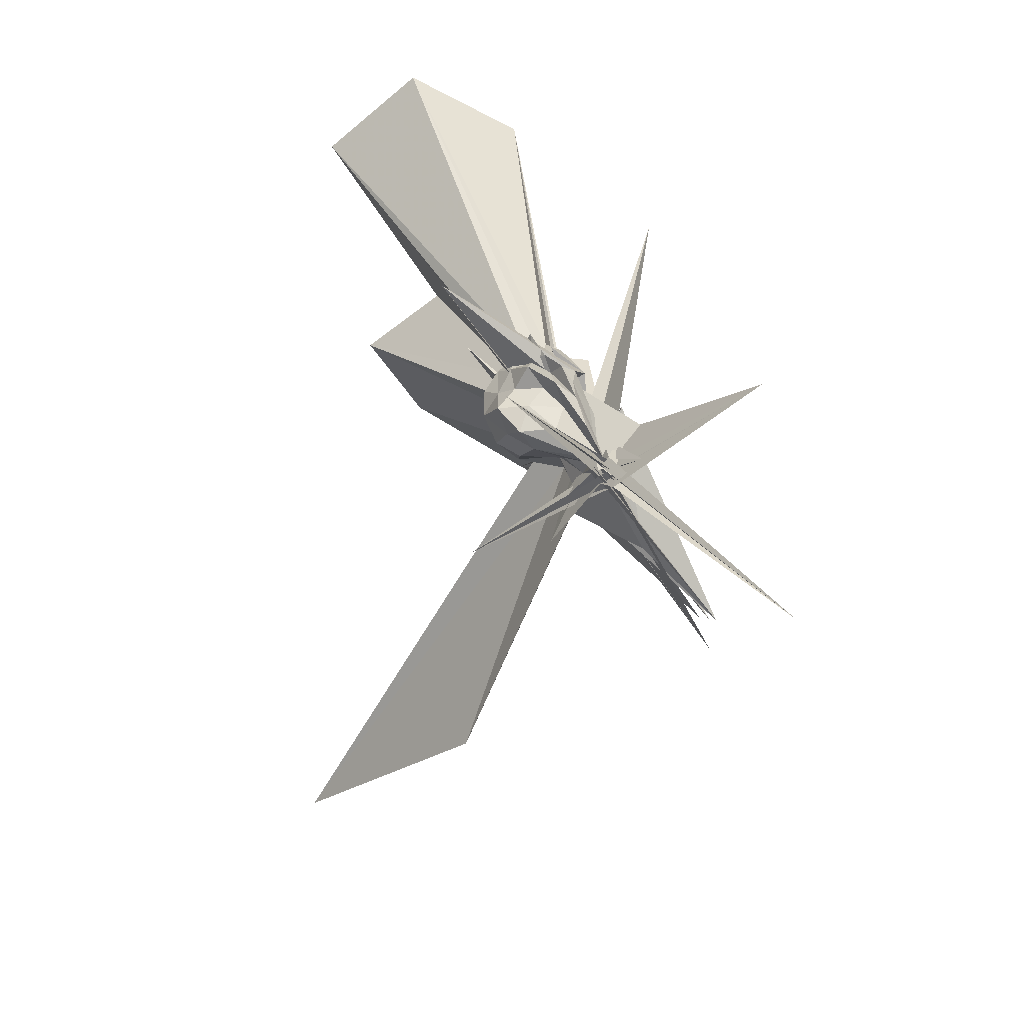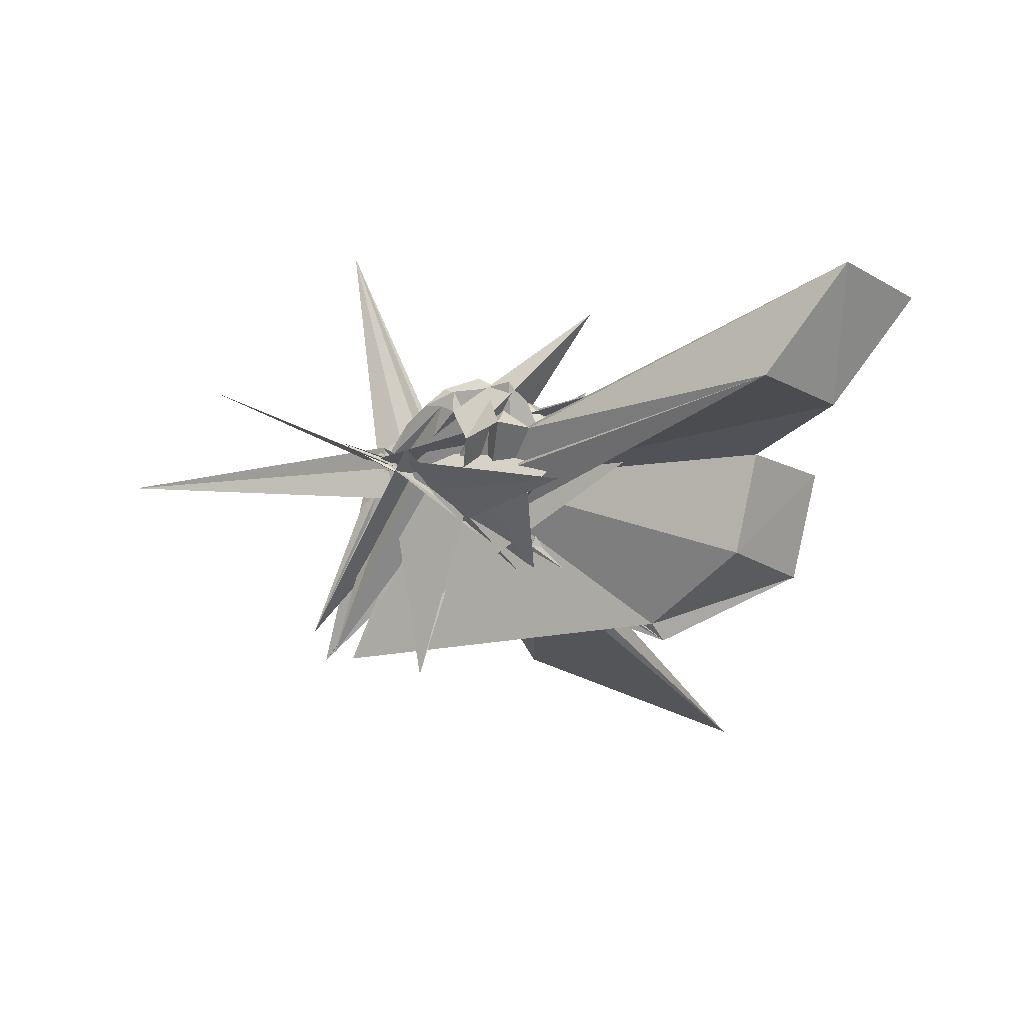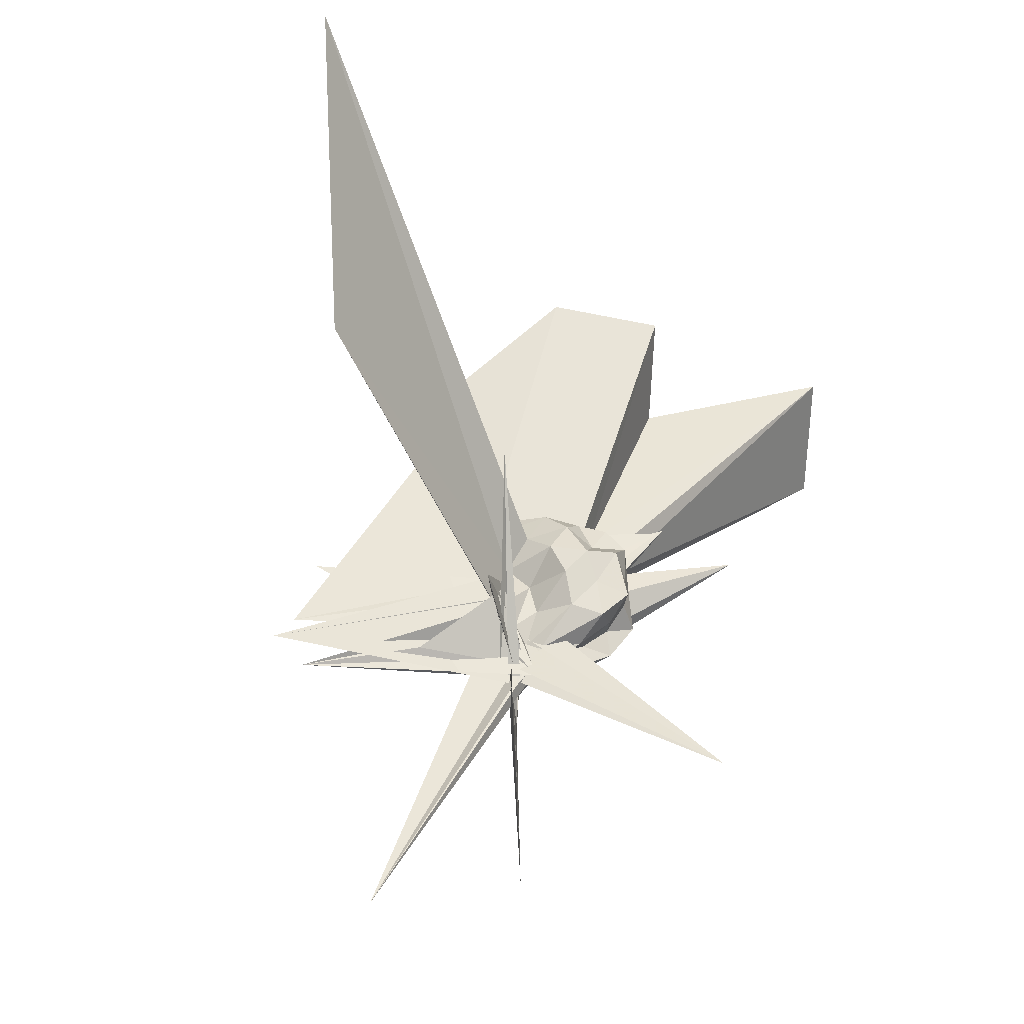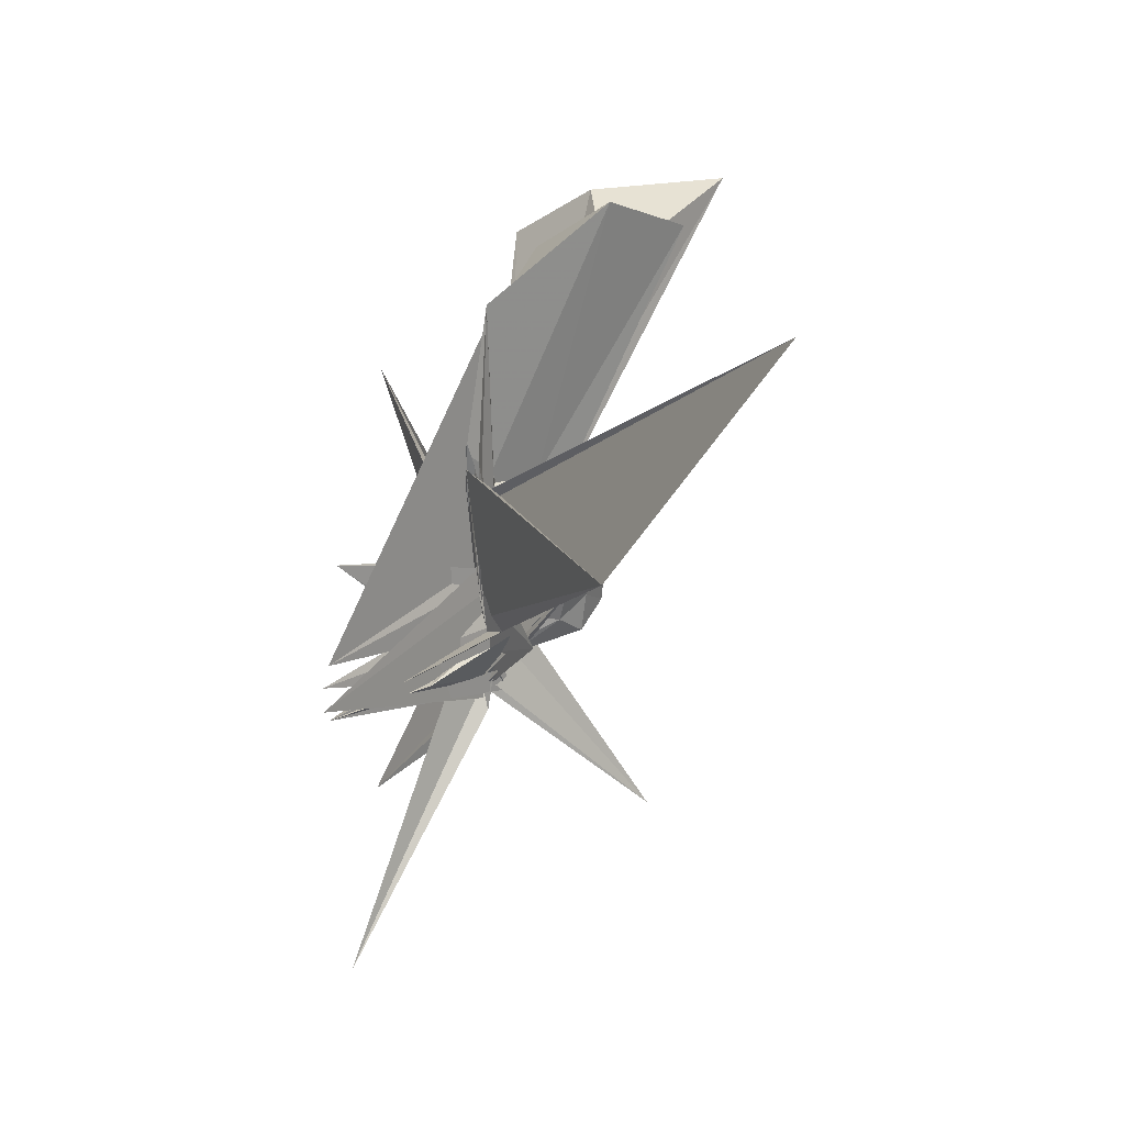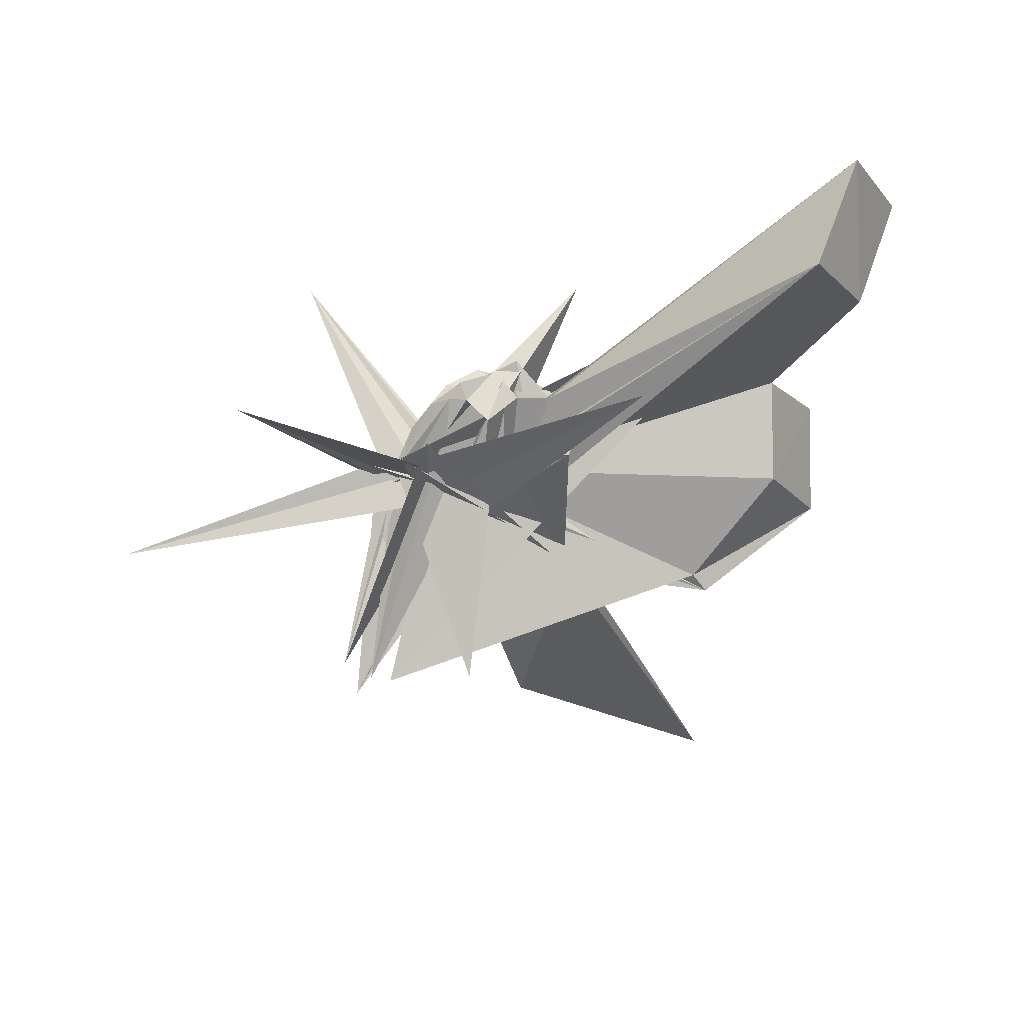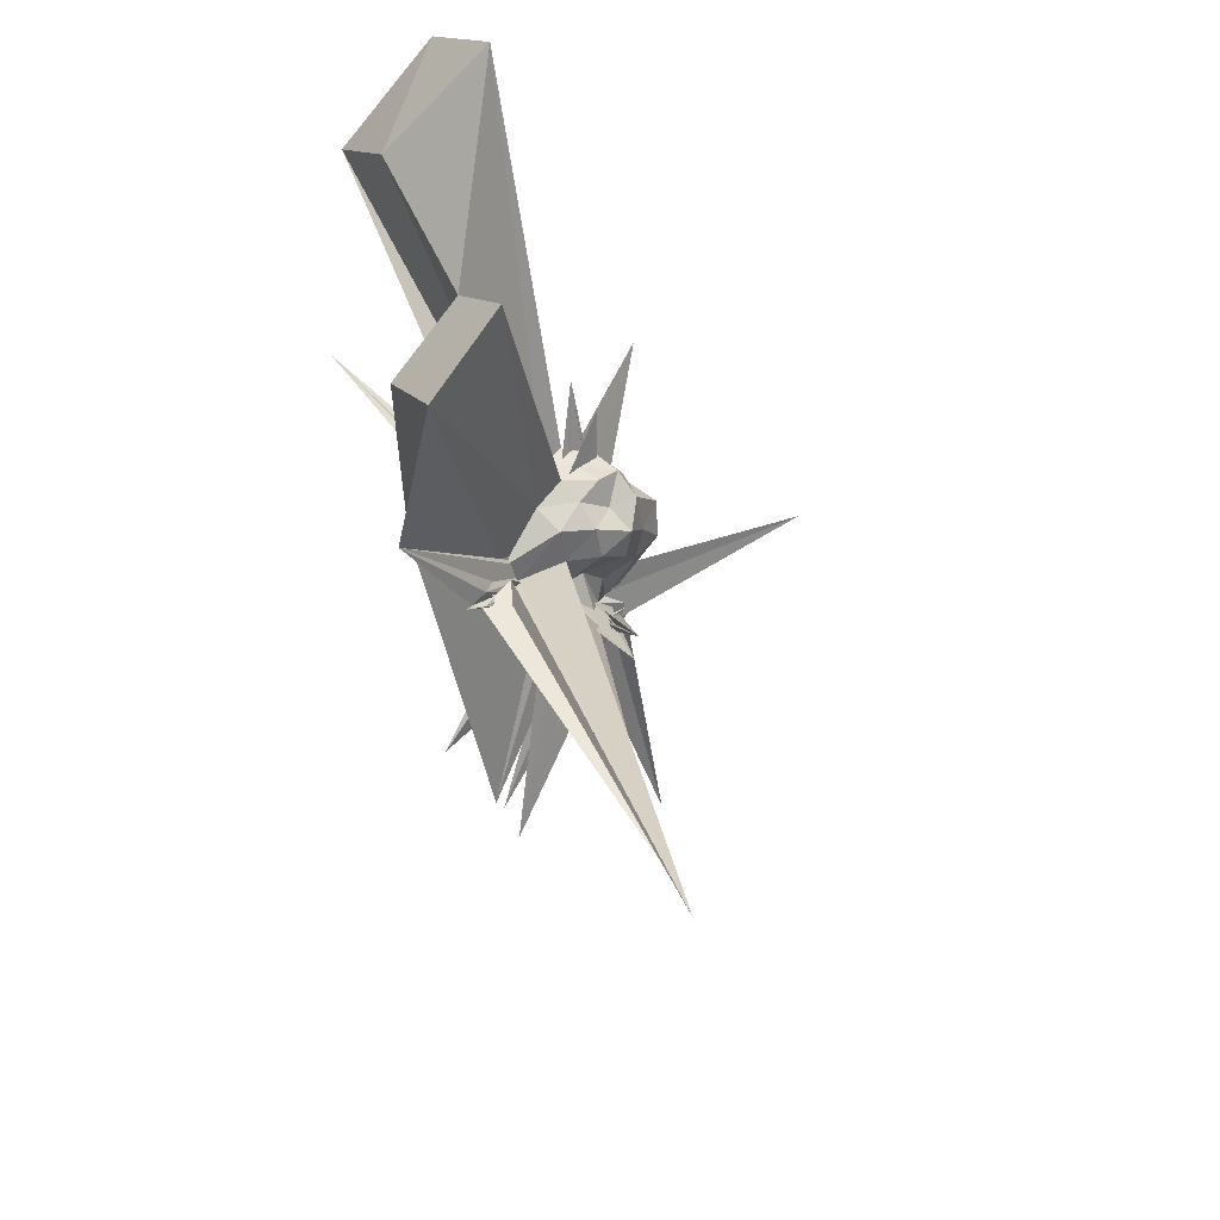
<metadata>
{"format":"obj","ext":"obj","renderer":"f3d","projection":"perspective","resolution":1024,"background":"white","views":[{"elev":19.7,"azim":166.7,"up":"+Y"},{"elev":40.5,"azim":-57.8,"up":"+Y"},{"elev":-48.5,"azim":46.8,"up":"+Z"},{"elev":3.0,"azim":4.9,"up":"+Z"},{"elev":30.6,"azim":-75.8,"up":"+Y"},{"elev":-30.7,"azim":34.9,"up":"+Y"}]}
</metadata>
<code>
v -0.002951 -0.09219 -0.0779
v -0.3889 0.2378 -0.6342
v 0.2369 -0.007454 0.1626
v 0.1851 0.04446 0.1883
v 0.15 0.1006 0.2164
v 0.1082 0.1331 0.1691
v 0.05173 0.09303 0.1181
v 0.0408 0.1655 0.1895
v -0.03838 -0.2196 0.07734
v -0.05667 -0.2103 -0.1028
v 0.2864 0.1582 0.24
v -0.0308 -0.1822 -0.08429
v -0.1273 0.0762 0.2889
v -0.05756 -0.09378 -0.2635
v -0.3558 -0.6041 0.04169
v -0.01891 -0.1454 -0.126
v -0.05268 -0.4048 0.3476
v -0.04225 -0.1569 -0.05849
v -0.03167 -0.2951 0.2118
v -0.0194 -0.2392 0.1714
v 0.1362 -0.1548 0.1974
v 0.188 -0.06962 0.1805
v 0.2602 0.04658 0.1058
v 0.2102 0.1005 0.1364
v 0.1525 0.1545 0.1158
v 0.1212 0.2355 0.06769
v 0.08222 0.1541 0.07342
v 0.01374 0.1683 0.09724
v 0.06031 0.1965 0.04075
v 0.002873 -0.07446 -0.06702
v -0.005941 -0.122 -0.1687
v -0.09565 -0.06013 0.1402
v -0.03281 -0.3441 0.2586
v -0.03258 -0.2178 0.01606
v -0.05757 -0.1554 -0.2314
v -0.01908 -0.1365 -0.09211
v -0.06123 -0.3195 0.1989
v -0.002544 -0.2704 0.2251
v 0.7806 -1.572 0.5742
v 0.09334 -0.1876 0.1108
v 0.2 -0.1301 0.1214
v 0.2155 -0.04477 0.08229
v 0.235 0.06609 0.01694
v 0.1873 0.13 0.05279
v 0.1255 0.1575 0.02175
v 0.09707 0.1906 -0.01423
v 0.03668 0.08101 -0.006611
v -0.04425 0.1107 0.02125
v -0.05156 -0.2293 -0.008248
v -0.4066 0.4458 0.5558
v 0.1146 -0.361 -0.1832
v -0.0389 -0.1435 -0.2156
v -0.1546 0.007885 -0.2191
v -0.02991 -0.1277 -0.1251
v -0.01197 -0.1649 -0.03376
v -0.03546 -0.1862 0.04311
v -0.05971 -0.3608 0.2766
v 0.3447 -1.128 0.02758
v 0.01978 -0.1969 0.02662
v 0.1641 -0.1632 0.04238
v 0.2423 -0.09454 0.01311
v 0.2771 -0.009673 0.03912
v 0.1986 0.09536 -0.04715
v 0.1608 0.1694 -0.06365
v 0.08313 0.1382 -0.04129
v 0.06115 0.1724 -0.09112
v 0.009314 0.1436 -0.05903
v 0.3758 0.3749 0.1945
v -0.02826 -0.1815 -0.1457
v -0.03287 -0.1126 -0.3054
v -0.03603 -0.2027 -0.05267
v 0.2582 0.2192 0.3237
v -0.02224 -0.1209 -0.2659
v -0.02857 -0.104 -0.1813
v -0.1076 -0.04066 -0.3988
v -0.03589 -0.1576 -0.178
v -0.114 0.04724 -0.1499
v 0.01715 -0.2374 -0.1508
v 0.05065 -0.1393 -0.02696
v 0.182 -0.1223 -0.04627
v 0.2259 -0.04186 -0.06423
v 0.2604 0.04788 -0.08141
v 0.1172 0.1045 -0.08603
v 0.09589 0.1382 -0.1458
v 0.03912 0.09758 -0.1801
v 0.03176 0.1268 -0.1178
v -0.02176 0.04772 -0.112
v -0.3839 -0.6425 -0.2628
v -0.027 -0.1427 -0.2857
v -0.02772 -0.1357 -0.04546
v -0.3688 -0.7177 -0.3148
v -0.0333 -0.1114 -0.337
v -0.03274 -0.09509 -0.2778
v -0.06592 -0.05985 -0.1168
v 0.009169 -0.1546 -0.1962
v -0.1517 -0.3726 -0.2818
v -0.3751 -0.6065 -0.348
v 0.008322 -0.155 -0.1593
v 0.05563 -0.1162 -0.1149
v 0.1572 -0.07551 -0.1299
v 0.21 -0.006495 -0.1621
v 0.1714 0.06144 -0.1197
v 0.162 -0.01821 0.2311
v 0.1129 0.04303 0.2472
v 0.5714 0.6593 1.112
v 0.3009 0.8991 1.017
v -0.03985 0.7197 0.9635
v -0.006563 -0.1105 -0.01184
v -0.04307 -0.2831 0.1585
v -0.03148 -0.2515 0.1177
v 0.1213 0.1117 0.2955
v -0.009069 -0.03038 0.03414
v -0.03812 -0.3734 0.2902
v -0.05834 -0.377 0.3199
v -0.03072 -0.3332 0.2959
v -0.02224 -0.2292 0.2382
v 0.09657 -0.09288 0.2518
v 0.4848 -0.004273 0.9246
v 0.265 0.1843 0.8236
v 0.1956 0.5105 1.068
v 0.009877 -0.1651 -0.08382
v -0.006337 -0.1433 -0.0686
v -0.0271 -0.141 -0.1475
v -0.02552 -0.1835 -0.01895
v -0.004809 -0.149 0.04983
v -0.0002332 -0.412 0.6957
v 0.3034 -0.2567 0.9676
v 0.09288 -0.04576 0.8675
v 0.003875 -0.1183 -0.04626
v 0.1944 0.162 0.5275
v -0.3684 -0.6538 -0.206
v -0.0017 -0.3621 0.6556
v 0.06736 0.05643 -0.1429
v 0.0191 0.01877 -0.2358
v -0.02858 -0.07284 -0.254
v -0.01698 -0.06948 -0.218
v -0.03524 -0.09386 -0.2063
v 0.3743 0.2672 -0.669
v -0.04252 -0.1656 -0.1175
v -0.0134 -0.09389 -0.289
v -0.03501 -0.0635 -0.2914
v 0.08158 -0.2624 -0.1346
v -0.02112 -0.1264 -0.2768
v 0.01718 -0.08282 -0.3165
v 0.0001256 -0.1072 -0.205
v 0.0317 -0.0805 -0.2192
v 0.1037 0.007059 -0.1932
v -0.02839 -0.08921 -0.2468
v -0.06054 -0.1529 -0.3
v -0.05097 -0.1492 -0.24
v -0.03323 -0.09531 -0.3187
v -0.02671 -0.1579 -0.003248
v -0.3685 -0.3242 -1.037
v -0.05532 -0.1224 -0.2683
v -0.007859 -0.1574 -0.2429
v 0.002573 -0.1038 -0.2905
v -0.05558 -0.08676 -0.3053
v -0.04895 -0.1057 -0.2282
v 0.3097 -0.4801 0.08171
v -0.05286 -0.1256 -0.32
v -0.02969 -0.1339 -0.3675
v -0.1379 -0.01792 -0.1655
f 3 23 4
f 4 23 24
f 4 24 5
f 5 24 25
f 5 25 6
f 6 25 26
f 6 26 7
f 7 26 27
f 7 27 8
f 8 27 28
f 8 28 9
f 9 28 29
f 9 29 10
f 10 29 30
f 10 30 11
f 11 30 31
f 11 31 12
f 12 31 32
f 12 32 13
f 13 32 33
f 13 33 14
f 14 33 34
f 14 34 15
f 15 34 35
f 15 35 16
f 16 35 36
f 16 36 17
f 17 36 37
f 17 37 18
f 18 37 38
f 18 38 19
f 19 38 39
f 19 39 20
f 20 39 40
f 20 40 21
f 21 40 41
f 21 41 22
f 22 41 42
f 22 42 3
f 3 42 23
f 23 43 24
f 24 43 44
f 24 44 25
f 25 44 45
f 25 45 26
f 26 45 46
f 26 46 27
f 27 46 47
f 27 47 28
f 28 47 48
f 28 48 29
f 29 48 49
f 29 49 30
f 30 49 50
f 30 50 31
f 31 50 51
f 31 51 32
f 32 51 52
f 32 52 33
f 33 52 53
f 33 53 34
f 34 53 54
f 34 54 35
f 35 54 55
f 35 55 36
f 36 55 56
f 36 56 37
f 37 56 57
f 37 57 38
f 38 57 58
f 38 58 39
f 39 58 59
f 39 59 40
f 40 59 60
f 40 60 41
f 41 60 61
f 41 61 42
f 42 61 62
f 42 62 23
f 23 62 43
f 43 63 44
f 44 63 64
f 44 64 45
f 45 64 65
f 45 65 46
f 46 65 66
f 46 66 47
f 47 66 67
f 47 67 48
f 48 67 68
f 48 68 49
f 49 68 69
f 49 69 50
f 50 69 70
f 50 70 51
f 51 70 71
f 51 71 52
f 52 71 72
f 52 72 53
f 53 72 73
f 53 73 54
f 54 73 74
f 54 74 55
f 55 74 75
f 55 75 56
f 56 75 76
f 56 76 57
f 57 76 77
f 57 77 58
f 58 77 78
f 58 78 59
f 59 78 79
f 59 79 60
f 60 79 80
f 60 80 61
f 61 80 81
f 61 81 62
f 62 81 82
f 62 82 43
f 43 82 63
f 63 83 64
f 64 83 84
f 64 84 65
f 65 84 85
f 65 85 66
f 66 85 86
f 66 86 67
f 67 86 87
f 67 87 68
f 68 87 88
f 68 88 69
f 69 88 89
f 69 89 70
f 70 89 90
f 70 90 71
f 71 90 91
f 71 91 72
f 72 91 92
f 72 92 73
f 73 92 93
f 73 93 74
f 74 93 94
f 74 94 75
f 75 94 95
f 75 95 76
f 76 95 96
f 76 96 77
f 77 96 97
f 77 97 78
f 78 97 98
f 78 98 79
f 79 98 99
f 79 99 80
f 80 99 100
f 80 100 81
f 81 100 101
f 81 101 82
f 82 101 102
f 82 102 63
f 63 102 83
f 103 104 118
f 104 119 118
f 104 105 119
f 105 120 119
f 105 106 120
f 106 107 120
f 107 121 120
f 107 108 121
f 108 122 121
f 108 109 122
f 109 110 122
f 110 123 122
f 110 111 123
f 111 124 123
f 111 112 124
f 112 113 124
f 113 125 124
f 113 114 125
f 114 126 125
f 114 115 126
f 115 116 126
f 116 127 126
f 116 117 127
f 117 118 127
f 117 103 118
f 118 119 128
f 119 129 128
f 119 120 129
f 120 121 129
f 121 130 129
f 121 122 130
f 122 123 130
f 123 131 130
f 123 124 131
f 124 125 131
f 125 132 131
f 125 126 132
f 126 127 132
f 127 128 132
f 127 118 128
f 133 148 134
f 134 148 149
f 134 149 135
f 135 149 150
f 135 150 136
f 136 150 137
f 137 150 151
f 137 151 138
f 138 151 152
f 138 152 139
f 139 152 140
f 140 152 153
f 140 153 141
f 141 153 154
f 141 154 142
f 142 154 143
f 143 154 155
f 143 155 144
f 144 155 156
f 144 156 145
f 145 156 146
f 146 156 157
f 146 157 147
f 147 157 148
f 147 148 133
f 148 158 149
f 149 158 159
f 149 159 150
f 150 159 151
f 151 159 160
f 151 160 152
f 152 160 153
f 153 160 161
f 153 161 154
f 154 161 155
f 155 161 162
f 155 162 156
f 156 162 157
f 157 162 158
f 157 158 148
f 3 4 103
f 103 4 104
f 4 5 104
f 104 5 105
f 5 6 105
f 105 6 106
f 6 7 106
f 7 8 106
f 106 8 107
f 8 9 107
f 107 9 108
f 9 10 108
f 108 10 109
f 10 11 109
f 11 12 109
f 109 12 110
f 12 13 110
f 110 13 111
f 13 14 111
f 111 14 112
f 14 15 112
f 15 16 112
f 112 16 113
f 16 17 113
f 113 17 114
f 17 18 114
f 114 18 115
f 18 19 115
f 19 20 115
f 115 20 116
f 20 21 116
f 116 21 117
f 21 22 117
f 117 22 103
f 22 3 103
f 83 133 84
f 84 133 134
f 84 134 85
f 85 134 135
f 85 135 86
f 86 135 136
f 86 136 87
f 87 136 88
f 88 136 137
f 88 137 89
f 89 137 138
f 89 138 90
f 90 138 139
f 90 139 91
f 91 139 92
f 92 139 140
f 92 140 93
f 93 140 141
f 93 141 94
f 94 141 142
f 94 142 95
f 95 142 96
f 96 142 143
f 96 143 97
f 97 143 144
f 97 144 98
f 98 144 145
f 98 145 99
f 99 145 100
f 100 145 146
f 100 146 101
f 101 146 147
f 101 147 102
f 102 147 133
f 102 133 83
f 128 129 1
f 129 130 1
f 130 131 1
f 131 132 1
f 132 128 1
f 159 158 2
f 160 159 2
f 161 160 2
f 162 161 2
f 158 162 2

</code>
